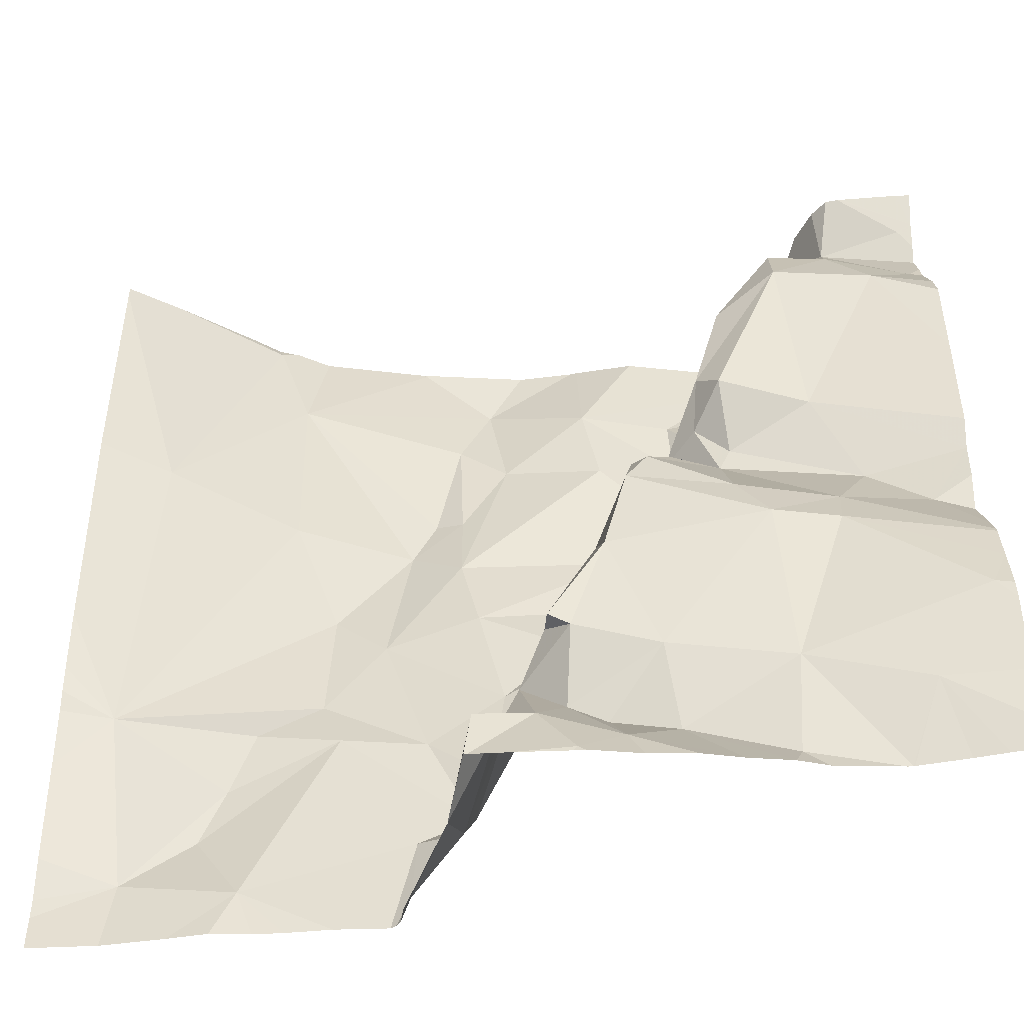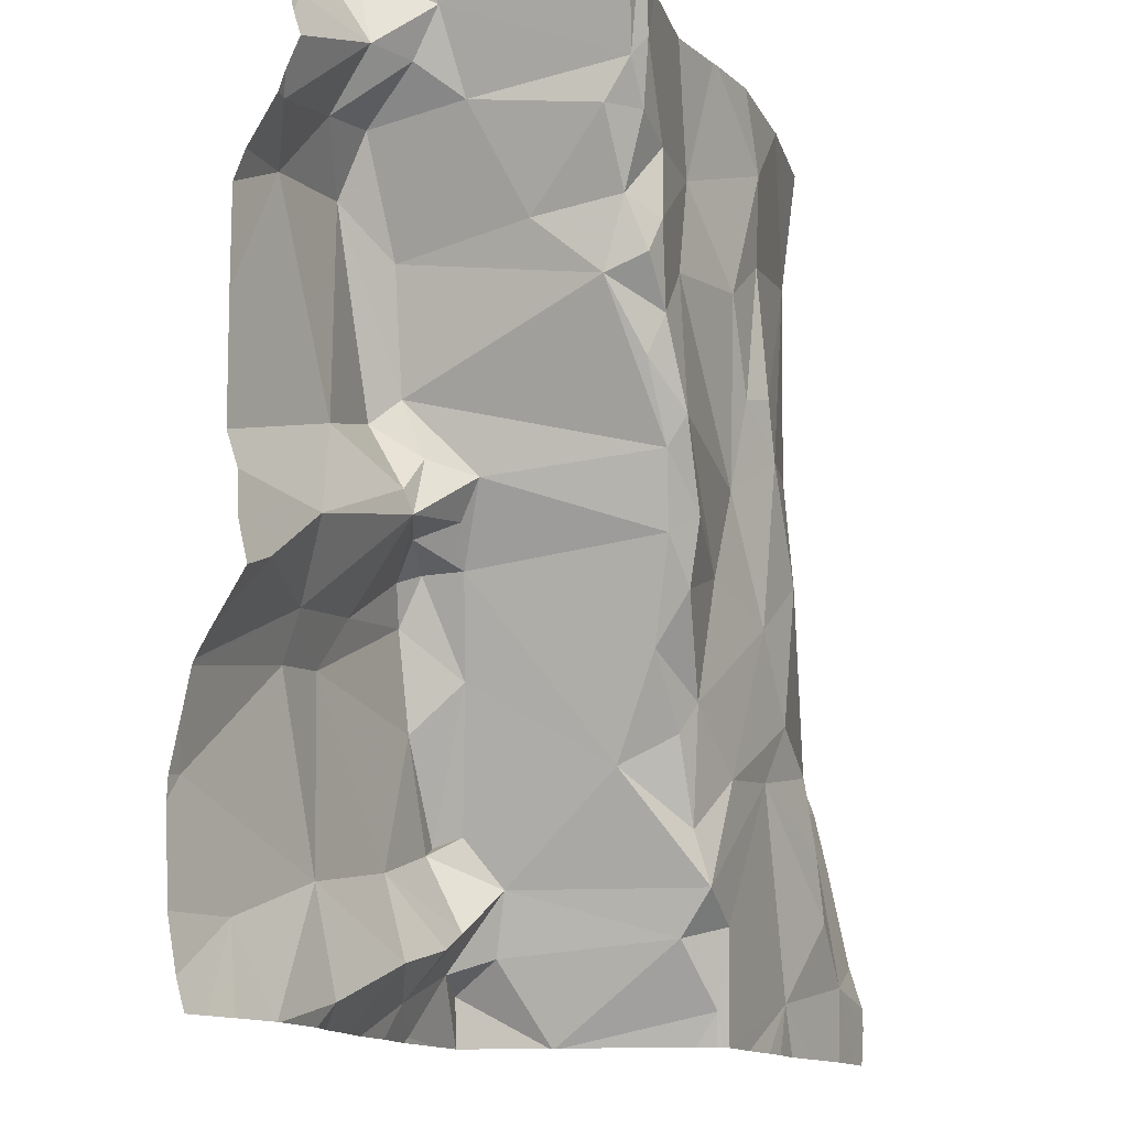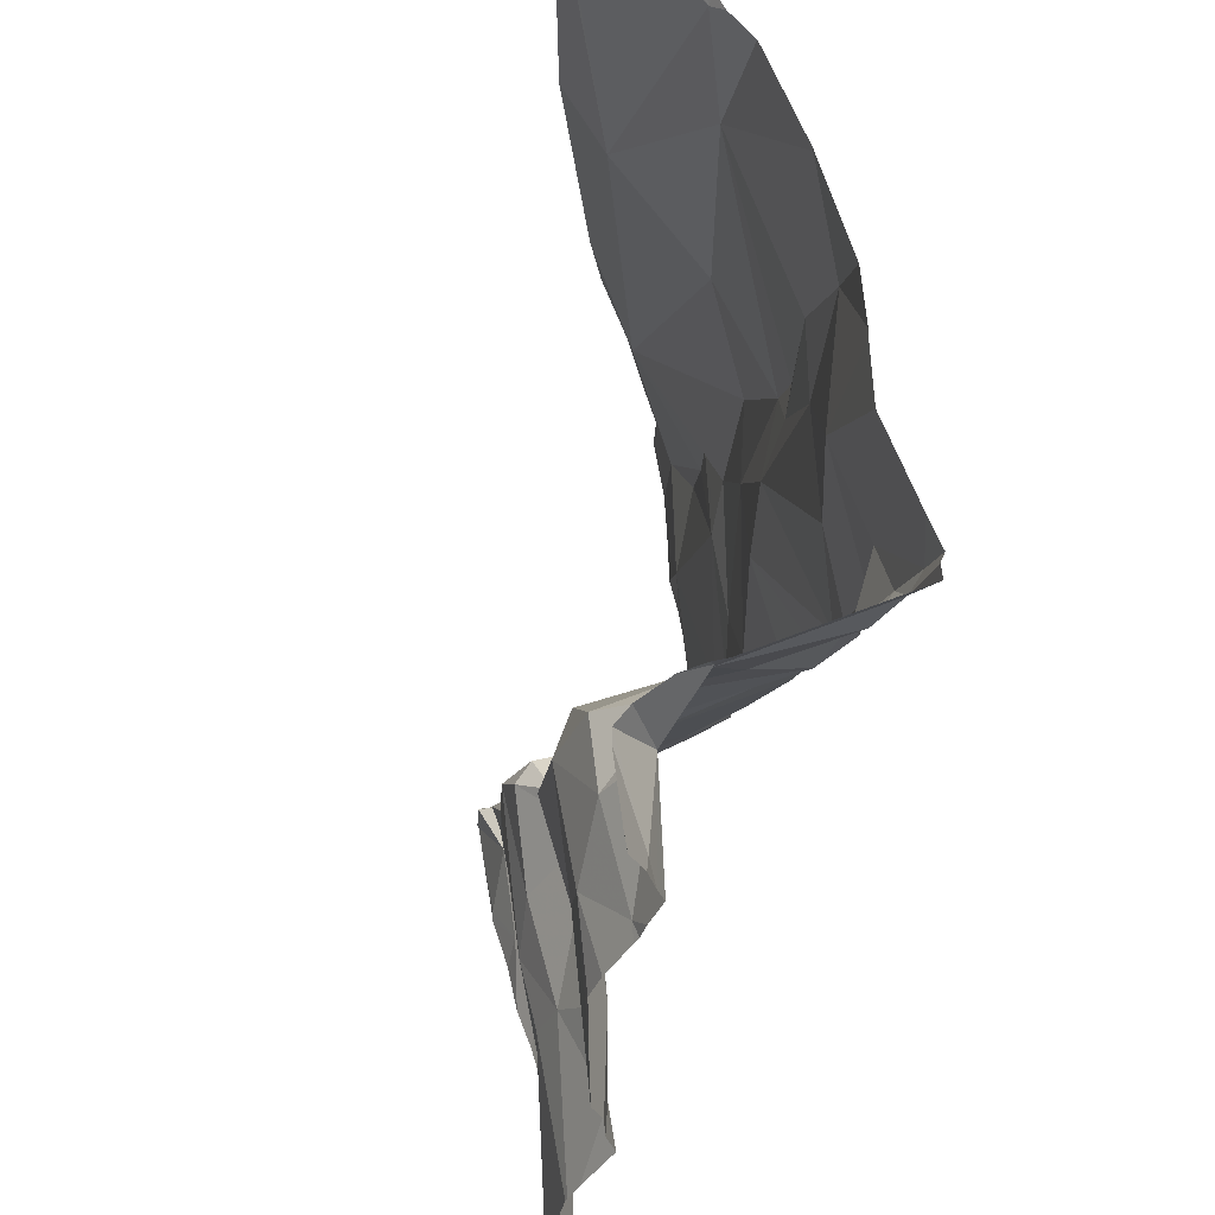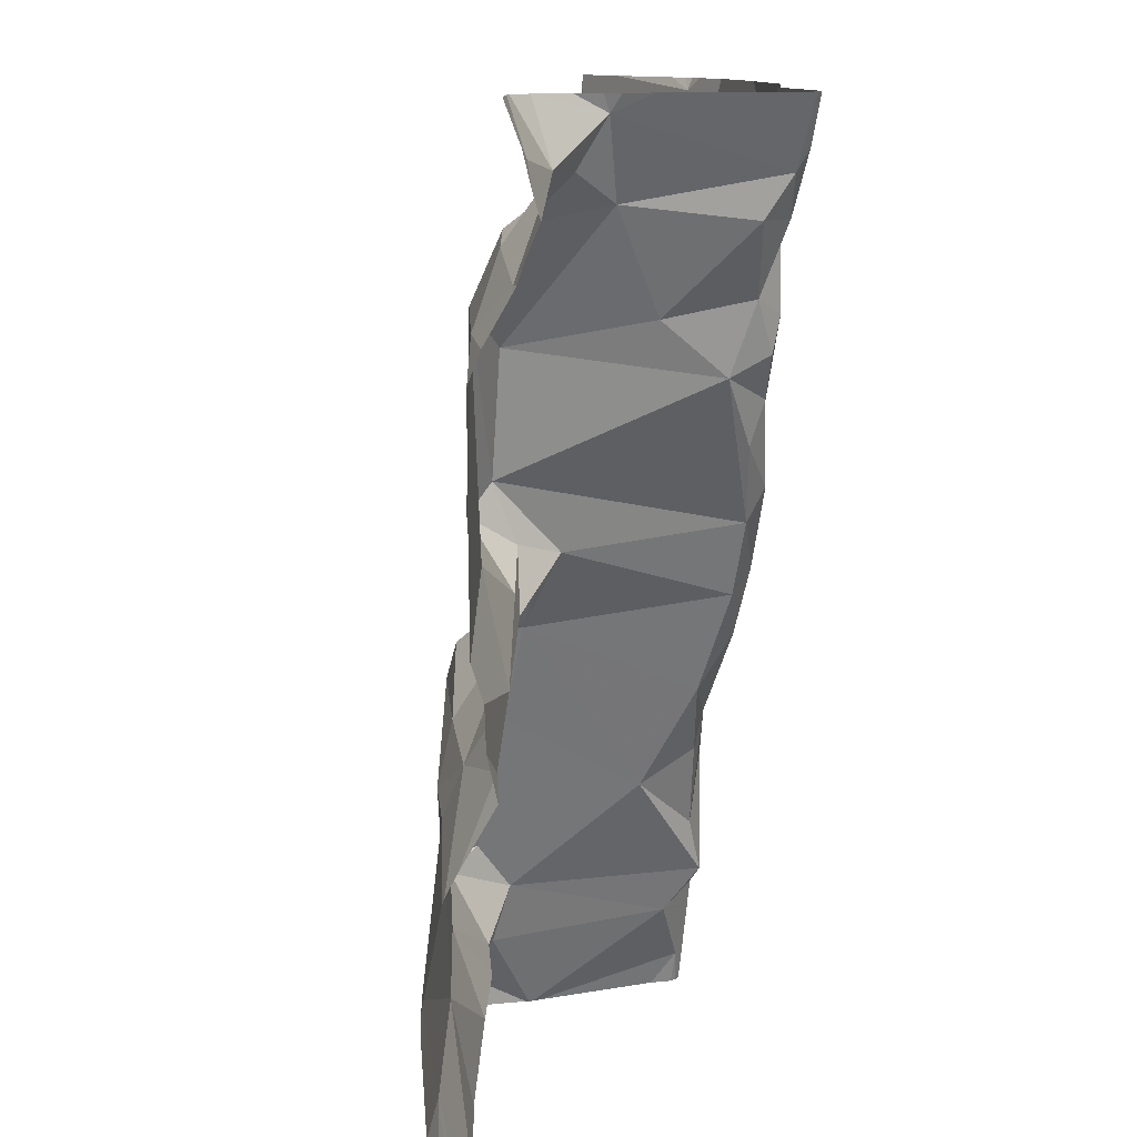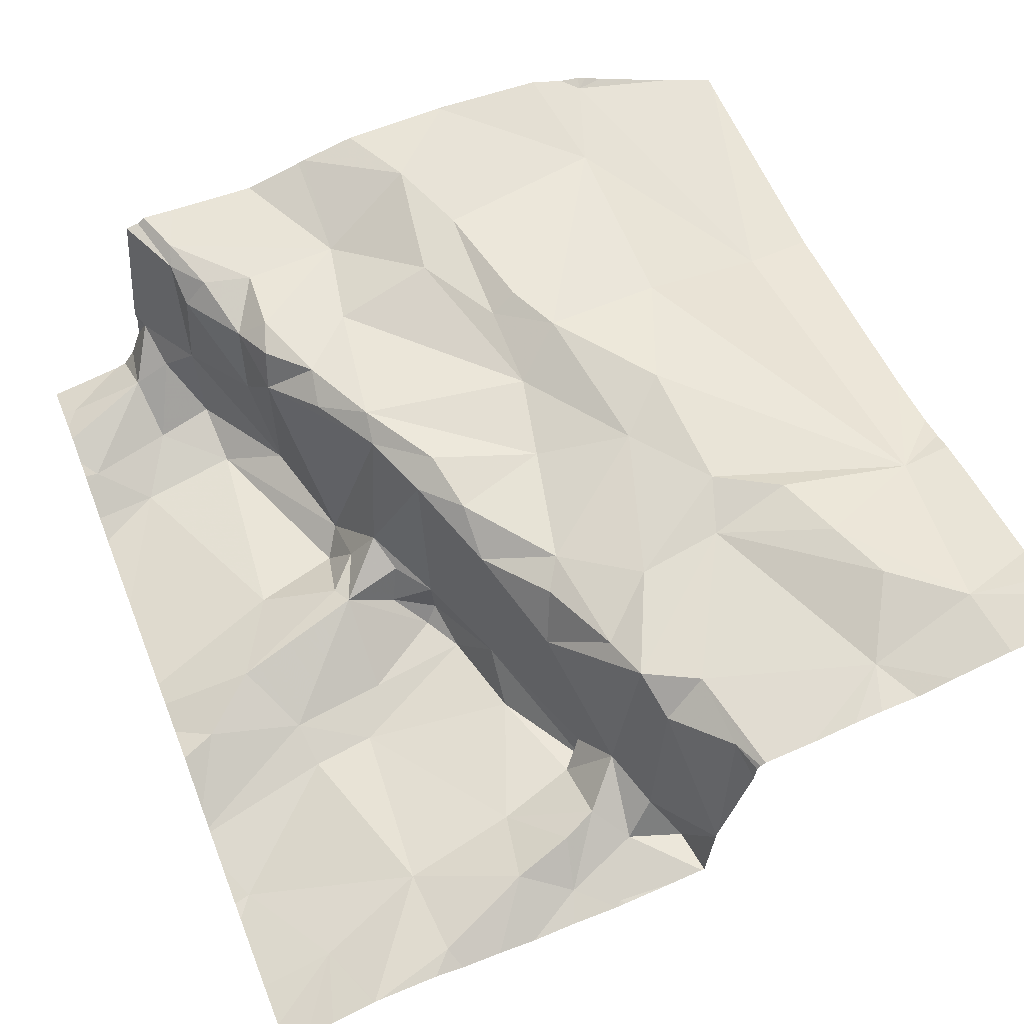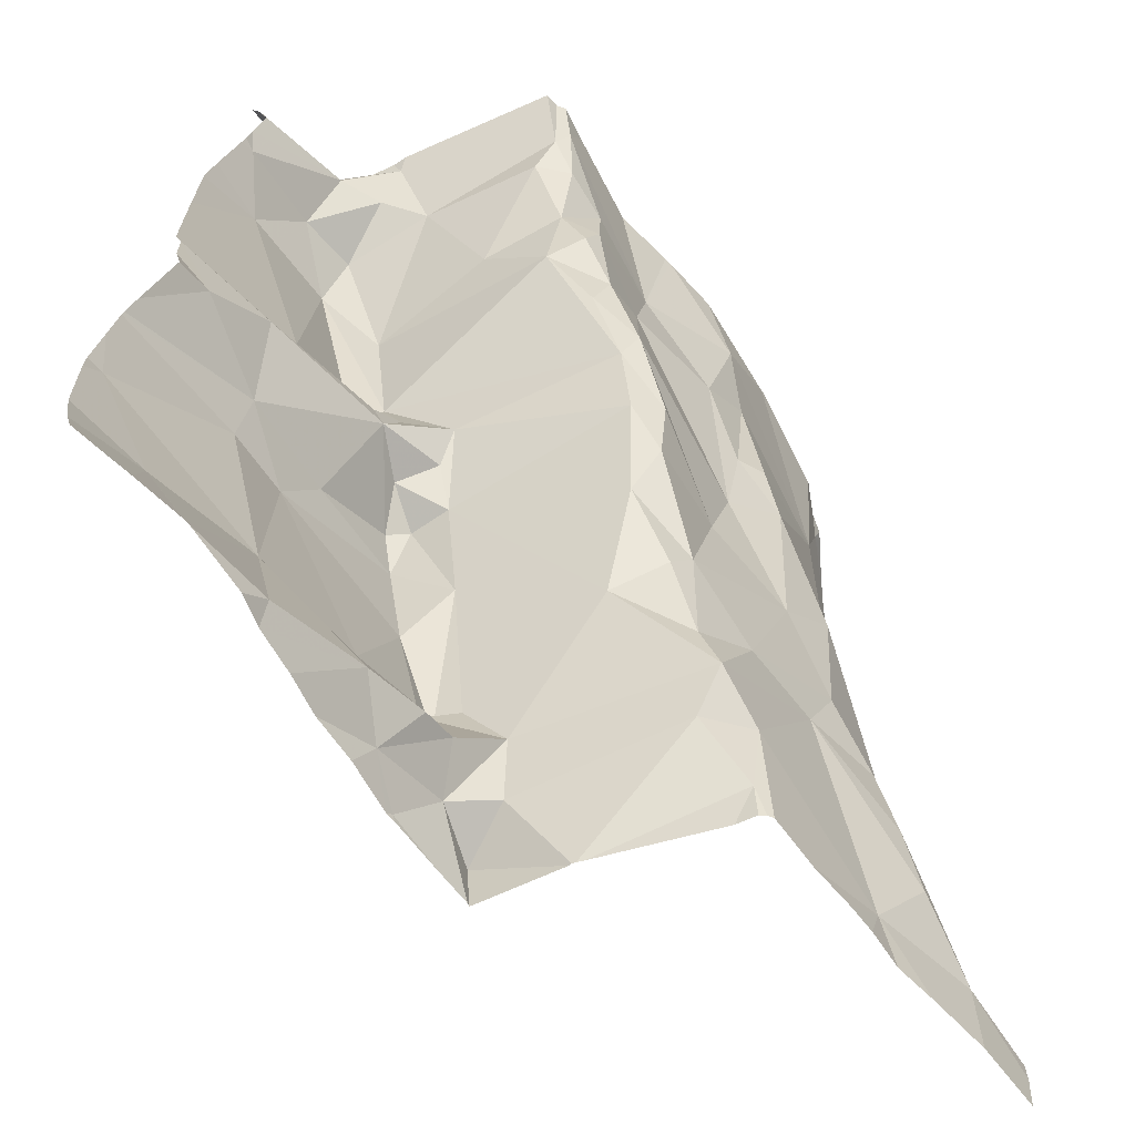
<metadata>
{"format":"obj","ext":"obj","renderer":"f3d","projection":"perspective","resolution":1024,"background":"white","views":[{"elev":-47.4,"azim":174.7,"up":"+Y"},{"elev":-13.5,"azim":-73.8,"up":"+Y"},{"elev":58.5,"azim":-107.4,"up":"+Y"},{"elev":11.3,"azim":-99.8,"up":"+Y"},{"elev":59.4,"azim":-21.8,"up":"+Z"},{"elev":-67.0,"azim":-60.8,"up":"+Y"}]}
</metadata>
<code>
v -53.25 274 502
v -53.32 274 502
v -53.32 274.1 502
v -53.45 274.6 502
v -52.52 274 502.3
v -53.21 274.2 502
v -53.36 274.2 502
v -52.52 274 502.3
v -53.02 274.7 502.3
v -53.24 274.5 502.3
v -53.23 274.4 502.2
v -53.24 274.5 502.2
v -52.52 273.9 502.3
v -52.52 274.7 502.2
v -53.45 273.9 501.9
v -52.52 274.1 502.3
v -53.26 273.8 502
v -53.4 274.5 502
v -52.52 273.8 502.3
v -53.43 274.1 502
v -52.52 273.8 502.3
v -53.39 273.8 501.9
v -53.34 274.7 502.1
v -53.21 274.1 502
v -53.29 274.5 502
v -53.36 274.5 502
v -52.52 274.1 502.3
v -52.52 273.8 502.3
v -53.34 274.7 502.1
v -53.34 274.7 502.1
v -53.45 274.5 502
v -53.26 273.7 502
v -53.37 274.7 502
v -53.31 274.3 502
v -53.32 274.6 502.1
v -53.29 274.6 502
v -53.33 274.7 502.1
v -53.29 274.6 502.1
v -53.37 274.6 502.1
v -53.29 274.6 502.3
v -53.29 274.6 502.3
v -53.22 274.4 502
v -53.23 274.2 502
v -53.26 274.6 502.3
v -53.28 274.6 502.3
v -53.2 274.5 502.3
v -52.52 274.4 502.2
v -53.19 274.3 502
v -53.15 273.8 502
v -53.21 274.3 502
v -53.22 274.4 502.3
v -53.16 274.2 502.1
v -53.15 274.2 502.1
v -53.02 273.9 502
v -53 273.9 502.1
v -53.04 273.9 502
v -52.9 273.8 502.3
v -53.34 274.7 502.1
v -53.09 274.7 502.3
v -53.12 274.2 502.1
v -53.11 274.2 502
v -53.16 274.2 502
v -53.19 274.3 502
v -53.13 273.9 502
v -53.08 273.8 502
v -53.09 273.8 502
v -53.32 274.7 502.3
v -52.98 273.9 502.3
v -52.97 273.9 502.3
v -53.04 274 502.2
v -52.98 274.6 502.3
v -52.9 274.7 502.3
v -52.92 274.4 502.3
v -52.89 274.3 502.3
v -52.95 274.4 502.3
v -52.95 274.5 502.3
v -52.75 274.5 502.3
v -52.95 274.3 502.3
v -53.12 274.4 502.3
v -53 274.5 502.3
v -53.14 274.3 502.3
v -53.1 274.5 502.3
v -52.73 274 502.3
v -52.58 274 502.3
v -52.7 273.9 502.3
v -53.04 273.8 502
v -52.87 274.1 502.3
v -52.8 274.1 502.3
v -52.92 274 502.3
v -53.18 274.4 502.3
v -53.19 274.3 502.3
v -53.02 273.9 502
v -53.08 274 502
v -53.07 274.1 502.1
v -53.1 274.1 502
v -53.13 274.2 502
v -53.09 274.7 502.3
v -53.31 274.7 502.3
v -52.9 274.7 502.3
v -52.73 273.8 502.3
v -52.9 274.7 502.3
v -52.71 274.7 502.3
v -53.21 274.5 502.3
v -52.97 274.2 502.3
v -53 274 502.3
v -53.08 274.1 502.3
v -52.81 274.2 502.3
v -53.01 273.8 502
v -52.82 274 502.3
v -53.14 274.3 502.3
v -52.6 274.4 502.3
v -52.75 274.3 502.3
v -52.91 273.8 502.3
v -53.3 274.7 502.3
v -52.6 273.8 502.3
v -53.04 273.7 502
v -53.26 274.7 502.3
v -53.36 274.7 502
v -52.94 273.8 502
v -53.45 274.7 502
v -52.68 273.9 502.3
v -52.97 273.8 502.1
v -53.12 274.2 502.3
v -53.08 274.1 502.2
v -53.09 274.2 502.3
v -52.95 273.8 502.2
v -53.02 274 502.3
v -53.36 273.7 502
v -53.36 273.7 502
v -53.35 273.7 502
v -52.54 273.7 502.3
v -53.44 273.7 502
v -53.41 273.7 502
v -53.28 273.7 502
v -53.25 273.7 502
v -53.47 274.6 502
v -53.47 274.6 502
v -53.47 273.9 501.9
v -53.47 274 501.9
v -53.47 274.4 502
v -53.47 274.5 502
v -53.47 274.2 502
v -53.47 274.1 502
v -53.47 274.3 502
v -53.47 274 501.9
v -53.47 273.9 501.9
v -52.58 274.7 502.3
v -53.47 273.7 501.9
v -53.47 274.5 502
v -53.47 274.5 502
v -53.47 274.5 502
v -53.47 274.7 502
v -53.47 274.2 502
v -53.38 274.7 502
v -53.47 274.1 502
v -53.47 274 501.9
v -53.47 274 502
v -53.47 273.8 501.9
v -53.47 274.6 502
v -52.89 273.7 502.3
v -52.89 273.7 502.3
v -53.2 273.7 502
v -52.75 273.7 502.3
v -52.78 273.7 502.3
v -52.9 273.7 502.2
v -52.88 273.7 502.3
v -52.83 273.7 502.3
v -52.66 273.7 502.3
v -52.59 273.7 502.3
v -53.04 273.7 502
v -53.05 273.7 502
v -53.11 273.7 502
v -52.93 273.7 502.1
v -52.94 273.7 502
v -52.7 273.7 502.3
v -52.93 273.7 502.1
v -52.93 273.7 502.1
v -53.16 273.7 502
v -52.98 273.7 502
v -52.94 273.7 502
v -52.93 273.7 502.1
v -52.52 273.7 502.3
v -53.47 273.7 501.9
v -52.71 274.7 502.3
v -52.73 274.7 502.3
v -52.77 274.7 502.3
v -52.89 274.7 502.3
v -52.9 274.7 502.3
v -52.7 274.7 502.3
v -53.16 274.7 502.3
v -52.68 274.7 502.3
v -53.39 274.7 502
v -52.52 274.7 502.2
v -53.47 274.7 502
v -52.52 274.7 502.2
f 2 1 3
f 167 100 166
f 3 6 7
f 11 10 12
f 166 113 160
f 2 15 17
f 189 102 191
f 20 7 142
f 165 57 176
f 128 22 129
f 139 2 145
f 1 24 3
f 18 25 26
f 164 100 167
f 7 20 3
f 188 72 187
f 187 72 186
f 163 100 164
f 142 34 153
f 35 26 36
f 37 35 38
f 36 26 25
f 40 38 12
f 40 12 10
f 40 41 38
f 11 12 42
f 6 43 7
f 40 44 41
f 45 41 44
f 39 26 35
f 40 10 44
f 46 44 10
f 186 77 185
f 34 7 43
f 145 3 156
f 162 49 135
f 141 31 150
f 6 3 24
f 48 42 25
f 42 36 25
f 22 15 146
f 32 17 128
f 17 32 49
f 22 17 15
f 34 50 25
f 43 50 34
f 18 26 31
f 34 18 144
f 34 25 18
f 120 137 192
f 4 39 33
f 36 38 35
f 39 35 37
f 118 37 30
f 39 4 136
f 151 39 159
f 37 41 67
f 11 51 10
f 37 38 41
f 38 36 42
f 42 12 38
f 98 45 114
f 17 1 2
f 161 57 165
f 156 20 157
f 31 26 39
f 53 52 6
f 55 54 56
f 185 102 184
f 61 60 62
f 49 32 135
f 50 43 63
f 49 64 17
f 65 49 66
f 69 68 70
f 74 73 75
f 71 76 77
f 50 48 25
f 79 78 80
f 79 81 78
f 75 80 78
f 82 71 59
f 9 72 101
f 84 83 85
f 86 56 64
f 88 87 89
f 91 90 11
f 93 92 94
f 96 95 61
f 184 102 189
f 78 87 74
f 61 95 94
f 103 10 51
f 105 104 106
f 74 87 107
f 104 78 81
f 86 108 55
f 82 45 46
f 90 103 51
f 103 79 82
f 82 46 103
f 88 109 83
f 77 76 73
f 80 82 79
f 110 81 91
f 10 103 46
f 45 44 46
f 86 55 56
f 90 79 103
f 81 79 90
f 90 91 81
f 82 80 71
f 112 111 77
f 76 71 80
f 77 72 71
f 72 77 186
f 78 74 75
f 112 77 74
f 89 105 68
f 73 74 77
f 75 73 76
f 80 75 76
f 77 102 185
f 107 112 74
f 109 89 69
f 100 113 166
f 83 84 88
f 94 70 60
f 115 100 168
f 109 85 83
f 89 109 88
f 171 66 172
f 97 82 59
f 115 84 85
f 85 121 115
f 104 87 78
f 69 89 68
f 108 122 55
f 87 88 107
f 24 1 95
f 96 24 95
f 110 48 52
f 92 54 94
f 106 123 124
f 125 104 81
f 106 125 123
f 81 110 125
f 110 123 125
f 52 48 63
f 69 126 113
f 125 106 104
f 105 87 104
f 84 107 88
f 69 113 109
f 121 85 109
f 105 89 87
f 100 109 113
f 115 121 100
f 100 121 109
f 99 72 188
f 113 57 160
f 126 57 113
f 176 126 177
f 66 49 162
f 124 70 127
f 70 55 69
f 43 6 63
f 63 6 52
f 108 116 179
f 66 116 108
f 101 72 99
f 106 124 105
f 95 93 94
f 92 56 54
f 48 50 63
f 119 122 108
f 62 60 53
f 174 108 180
f 1 93 95
f 70 124 60
f 65 66 86
f 108 86 66
f 64 65 86
f 6 96 62
f 96 6 24
f 93 56 92
f 49 65 64
f 122 119 173
f 62 96 61
f 62 53 6
f 64 1 17
f 64 56 93
f 60 61 94
f 55 94 54
f 11 42 48
f 123 60 124
f 11 90 51
f 127 105 124
f 52 53 60
f 55 122 126
f 70 68 127
f 126 69 55
f 68 105 127
f 123 110 52
f 123 52 60
f 11 110 91
f 177 122 181
f 102 77 111
f 48 110 11
f 59 71 9
f 1 64 93
f 117 82 190
f 84 112 107
f 111 112 84
f 94 55 70
f 9 71 72
f 193 14 195
f 84 115 21
f 160 57 161
f 47 84 27
f 29 37 67
f 130 32 128
f 131 28 115
f 154 4 33
f 136 4 137
f 16 84 5
f 133 22 132
f 137 4 154
f 138 15 139
f 134 32 130
f 139 15 2
f 140 18 141
f 131 115 169
f 27 84 16
f 141 18 31
f 142 7 34
f 143 20 142
f 19 115 28
f 144 18 140
f 30 37 23
f 8 84 13
f 145 2 3
f 146 15 138
f 135 32 134
f 132 148 183
f 5 84 8
f 148 22 158
f 132 22 148
f 149 31 151
f 150 31 149
f 13 84 21
f 21 115 19
f 151 31 39
f 129 22 133
f 47 111 84
f 23 37 58
f 153 34 144
f 58 37 29
f 155 20 143
f 14 111 47
f 156 3 20
f 157 20 155
f 158 22 146
f 147 111 193
f 159 39 136
f 128 17 22
f 114 45 117
f 168 100 175
f 169 115 168
f 117 45 82
f 170 116 171
f 171 116 66
f 67 41 98
f 172 66 178
f 173 119 174
f 98 41 45
f 174 119 108
f 175 100 163
f 176 57 126
f 33 39 118
f 118 39 37
f 177 126 122
f 178 66 162
f 120 152 137
f 179 116 170
f 180 108 179
f 181 122 173
f 182 28 131
f 147 102 111
f 190 82 97
f 191 102 147
f 192 137 154
f 193 111 14
f 194 152 120

</code>
